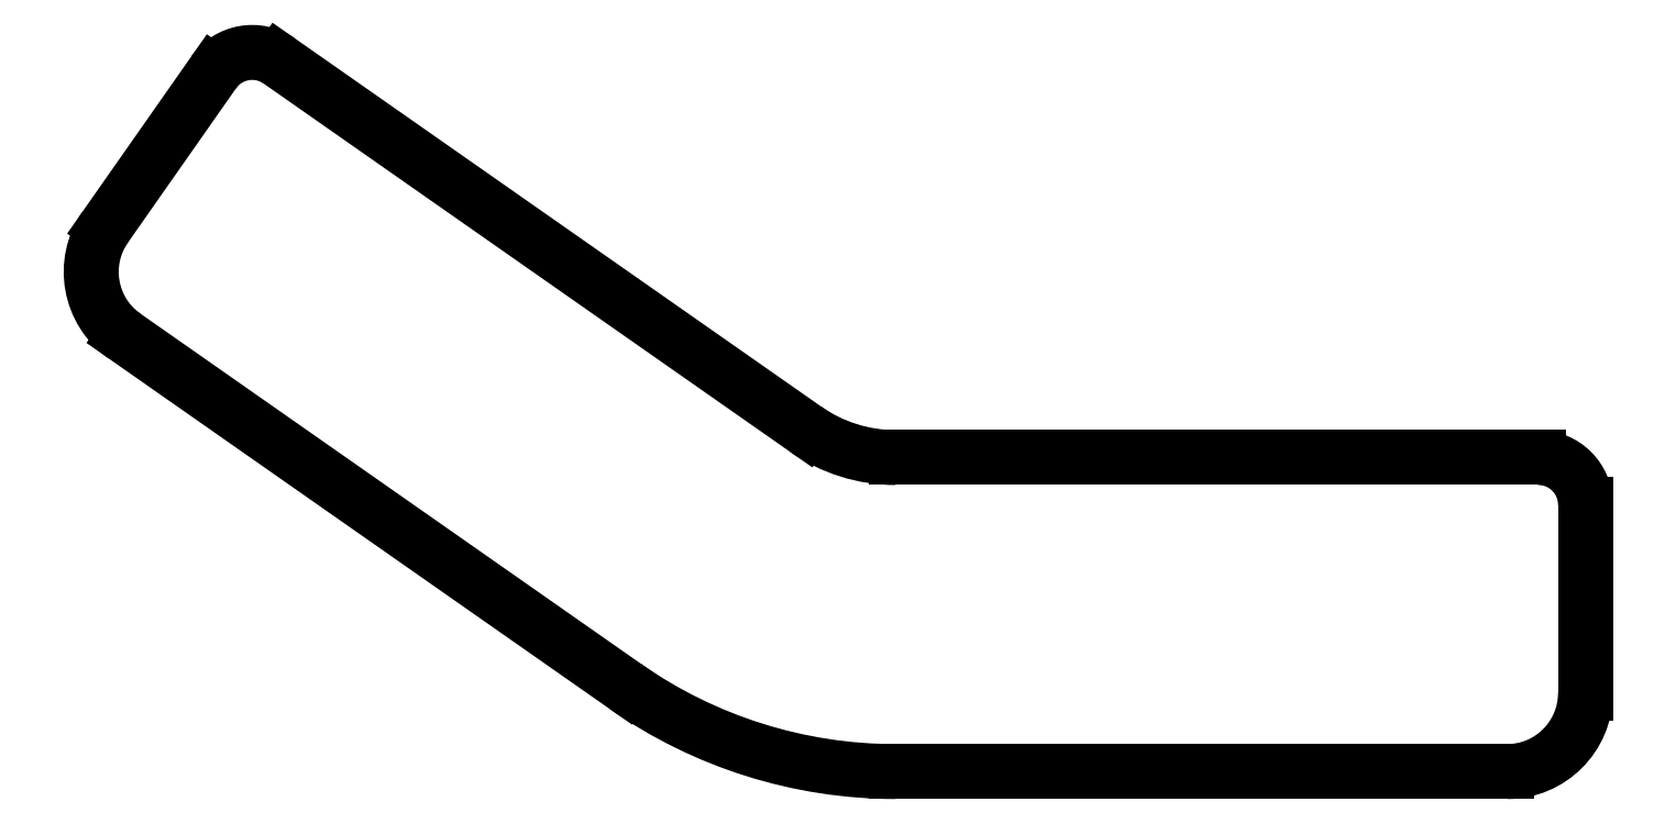
<metadata>
{"format":"dxf","ext":"dxf","renderer":"ezdxf+matplotlib","layout":"modelspace","background":"white","min_lineweight":24,"dpi":150}
</metadata>
<code>
0
SECTION
2
ENTITIES
0
ARC
8
0
10
761
20
436.8
30
0
40
0.3
50
2.291e-09
51
90
0
LINE
8
0
10
761
20
437.1
30
0
11
756.9
21
437.1
31
0
0
ARC
8
0
10
756.9
20
438.1
30
0
40
1
50
235
51
270
0
LINE
8
0
10
756.3
20
437.3
30
0
11
753
21
439.6
31
0
0
ARC
8
0
10
752.8
20
439.4
30
0
40
0.3
50
55
51
145
0
LINE
8
0
10
752.6
20
439.6
30
0
11
751.9
21
438.6
31
0
0
ARC
8
0
10
752.3
20
438.3
30
0
40
0.5
50
145
51
235
0
LINE
8
0
10
752
20
437.9
30
0
11
755.2
21
435.7
31
0
0
ARC
8
0
10
756.9
20
438.1
30
0
40
3
50
235
51
270
0
LINE
8
0
10
756.9
20
435.1
30
0
11
760.8
21
435.1
31
0
0
ARC
8
0
10
760.8
20
435.6
30
0
40
0.5
50
270
51
0
0
LINE
8
0
10
761.3
20
435.6
30
0
11
761.3
21
436.8
31
0
0
ENDSEC
0
EOF

</code>
